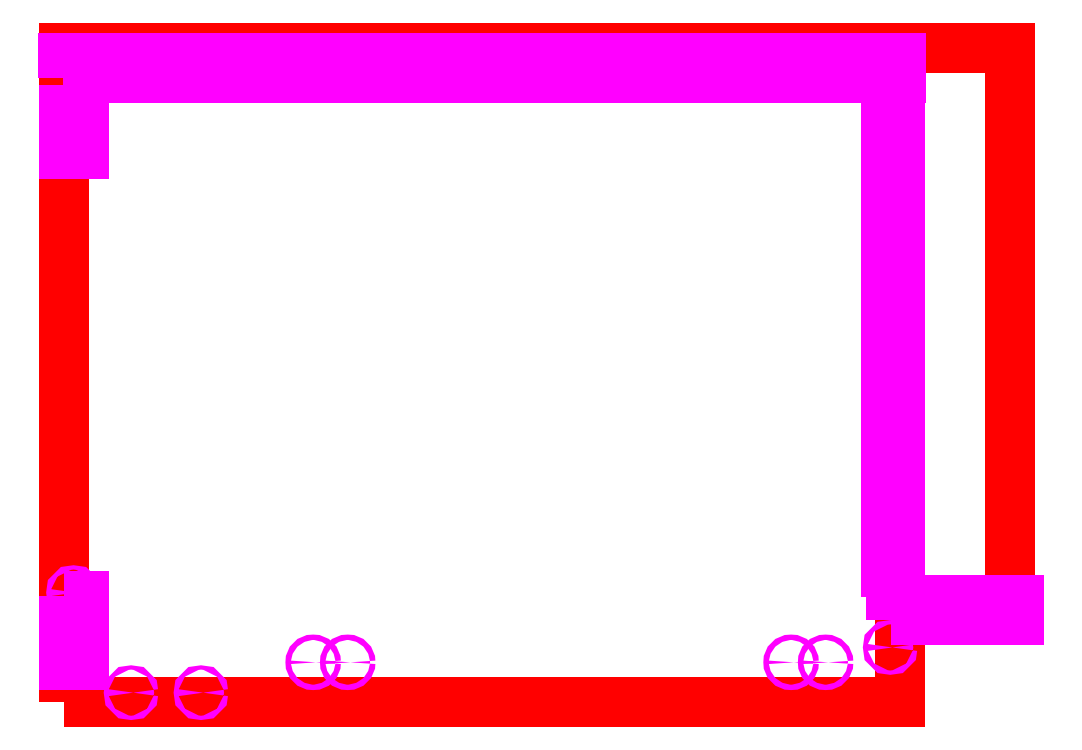
<metadata>
{"format":"dxf","ext":"dxf","renderer":"ezdxf+matplotlib","layout":"modelspace","background":"white","min_lineweight":24,"dpi":150}
</metadata>
<code>
0
SECTION
2
ENTITIES
0
POLYLINE
8
PartCut
66
1
10
0
20
0
30
0
39
-0.7
70
1
0
VERTEX
8
PartCut
10
0
20
0
30
0
0
VERTEX
8
PartCut
10
30.5
20
0
30
0
0
VERTEX
8
PartCut
10
30.5
20
3
30
0
0
VERTEX
8
PartCut
10
34.5
20
3
30
0
0
VERTEX
8
PartCut
10
34.5
20
23.88
30
0
0
VERTEX
8
PartCut
10
0
20
23.88
30
0
0
SEQEND
8
PartCut
0
CIRCLE
8
BLOCKDRILLPILOT
10
22.5
20
23.13
30
0
39
-0.82
40
0.07874
210
 0
220
 0
230
 1
0
CIRCLE
8
BLOCKDRILLPILOT
10
8
20
23.13
30
0
39
-0.82
40
0.07874
210
 0
220
 0
230
 1
0
CIRCLE
8
BLOCKDRILLPILOT
10
30.14
20
2
30
0
39
-0.82
40
0.07874
210
 0
220
 0
230
 1
0
CIRCLE
8
BLOCKDRILLPILOT
10
30.14
20
6.969
30
0
39
-0.82
40
0.07874
210
 0
220
 0
230
 1
0
CIRCLE
8
BLOCKDRILLPILOT
10
30.14
20
11.94
30
0
39
-0.82
40
0.07874
210
 0
220
 0
230
 1
0
CIRCLE
8
BLOCKDRILLPILOT
10
30.14
20
16.91
30
0
39
-0.82
40
0.07874
210
 0
220
 0
230
 1
0
CIRCLE
8
BLOCKDRILLPILOT
10
30.14
20
21.88
30
0
39
-0.82
40
0.07874
210
 0
220
 0
230
 1
0
CIRCLE
8
BLOCKDRILLPILOT
10
32.5
20
3.35
30
0
39
-0.82
40
0.07874
210
 0
220
 0
230
 1
0
CIRCLE
8
BLOCKDRILLPILOT
10
2.45
20
0.35
30
0
39
-0.82
40
0.07874
210
 0
220
 0
230
 1
0
CIRCLE
8
BLOCKDRILLPILOT
10
5
20
0.35
30
0
39
-0.82
40
0.07874
210
 0
220
 0
230
 1
0
CIRCLE
8
BLOCKDRILLPILOT
10
0.35
20
1.5
30
0
39
-0.82
40
0.07874
210
 0
220
 0
230
 1
0
CIRCLE
8
BLOCKDRILLPILOT
10
0.35
20
4
30
0
39
-0.82
40
0.07874
210
 0
220
 0
230
 1
0
CIRCLE
8
BLOCKDRILLPILOT
10
0.35
20
21.12
30
0
39
-0.82
40
0.07874
210
 0
220
 0
230
 1
0
CIRCLE
8
BLOCKDRILLSYSTEM
10
27.78
20
1.457
30
0
39
-0.52
40
0.09843
210
 0
220
 0
230
 1
0
CIRCLE
8
BLOCKDRILLSYSTEM
10
26.52
20
1.457
30
0
39
-0.52
40
0.09843
210
 0
220
 0
230
 1
0
CIRCLE
8
BLOCKDRILLSYSTEM
10
9.092
20
1.457
30
0
39
-0.52
40
0.09843
210
 0
220
 0
230
 1
0
CIRCLE
8
BLOCKDRILLSYSTEM
10
10.35
20
1.457
30
0
39
-0.52
40
0.09843
210
 0
220
 0
230
 1
0
POLYLINE
8
DadoBack
66
1
10
0
20
0
30
0
39
-0.2
70
1
0
VERTEX
8
DadoBack
10
-0.005
20
3.875
30
0
0
VERTEX
8
DadoBack
10
0.735
20
3.875
30
0
0
VERTEX
8
DadoBack
10
0.735
20
1.375
30
0
0
VERTEX
8
DadoBack
10
-0.005
20
1.375
30
0
0
SEQEND
8
DadoBack
0
POLYLINE
8
DadoBack
66
1
10
0
20
0
30
0
39
-0.2
70
1
0
VERTEX
8
DadoBack
10
-0.005
20
22.5
30
0
0
VERTEX
8
DadoBack
10
0.735
20
22.5
30
0
0
VERTEX
8
DadoBack
10
0.735
20
20
30
0
0
VERTEX
8
DadoBack
10
-0.005
20
20
30
0
0
SEQEND
8
DadoBack
0
POLYLINE
8
DadoBack
66
1
10
0
20
0
30
0
39
-0.2
70
1
0
VERTEX
8
DadoBack
10
30.15
20
2.995
30
0
0
VERTEX
8
DadoBack
10
30.15
20
3.735
30
0
0
VERTEX
8
DadoBack
10
34.85
20
3.735
30
0
0
VERTEX
8
DadoBack
10
34.85
20
2.995
30
0
0
SEQEND
8
DadoBack
0
POLYLINE
8
DadoBack
66
1
10
0
20
0
30
0
39
-0.2
70
1
0
VERTEX
8
DadoBack
10
-0.04
20
22.76
30
0
0
VERTEX
8
DadoBack
10
-0.04
20
23.5
30
0
0
VERTEX
8
DadoBack
10
30.54
20
23.5
30
0
0
VERTEX
8
DadoBack
10
30.54
20
22.76
30
0
0
SEQEND
8
DadoBack
0
POLYLINE
8
DadoBack
66
1
10
0
20
0
30
0
39
-0.2
70
1
0
VERTEX
8
DadoBack
10
29.97
20
22.12
30
0
0
VERTEX
8
DadoBack
10
30.5
20
22.12
30
0
0
VERTEX
8
DadoBack
10
30.5
20
4.75
30
0
0
VERTEX
8
DadoBack
10
29.97
20
4.75
30
0
0
SEQEND
8
DadoBack
0
ENDSEC
0
EOF

</code>
